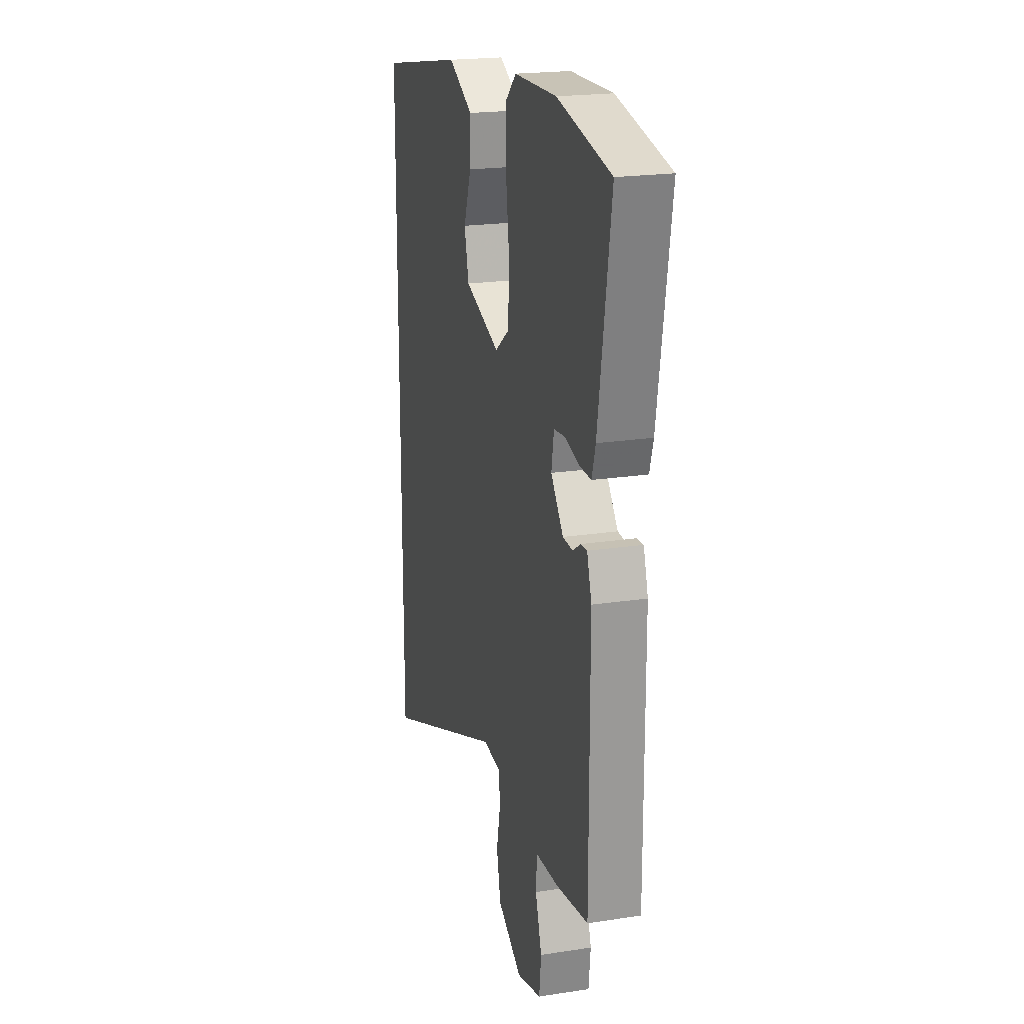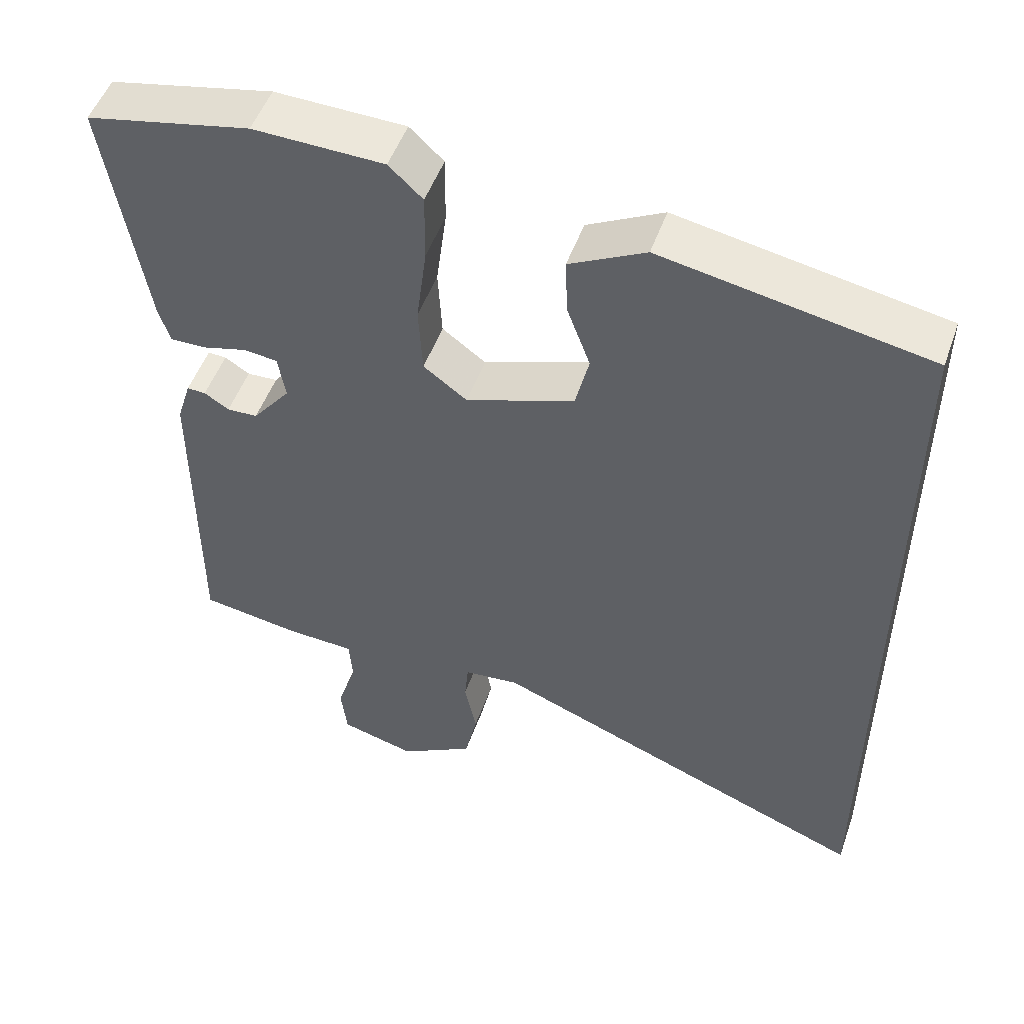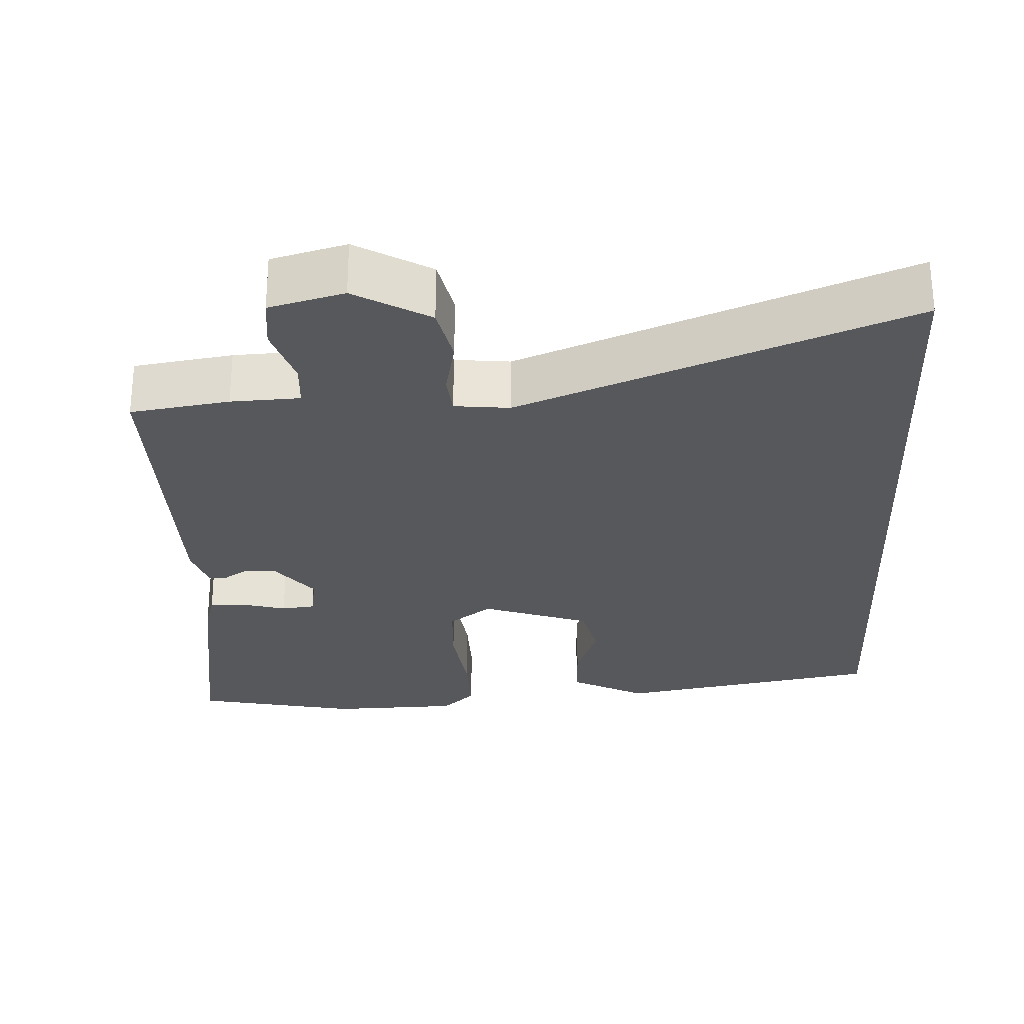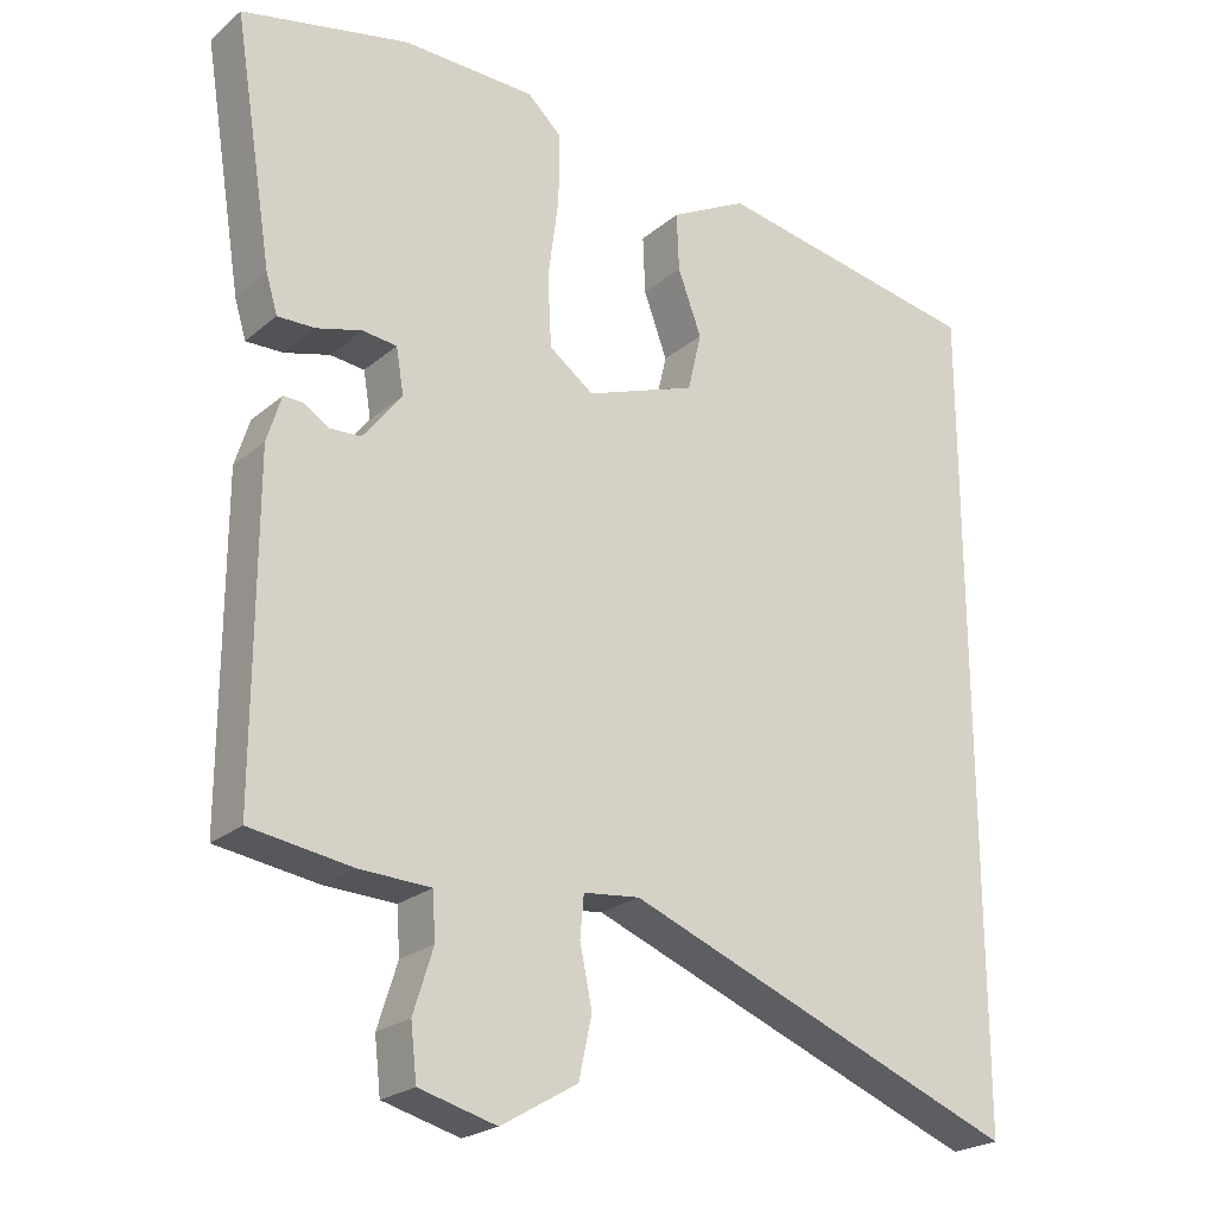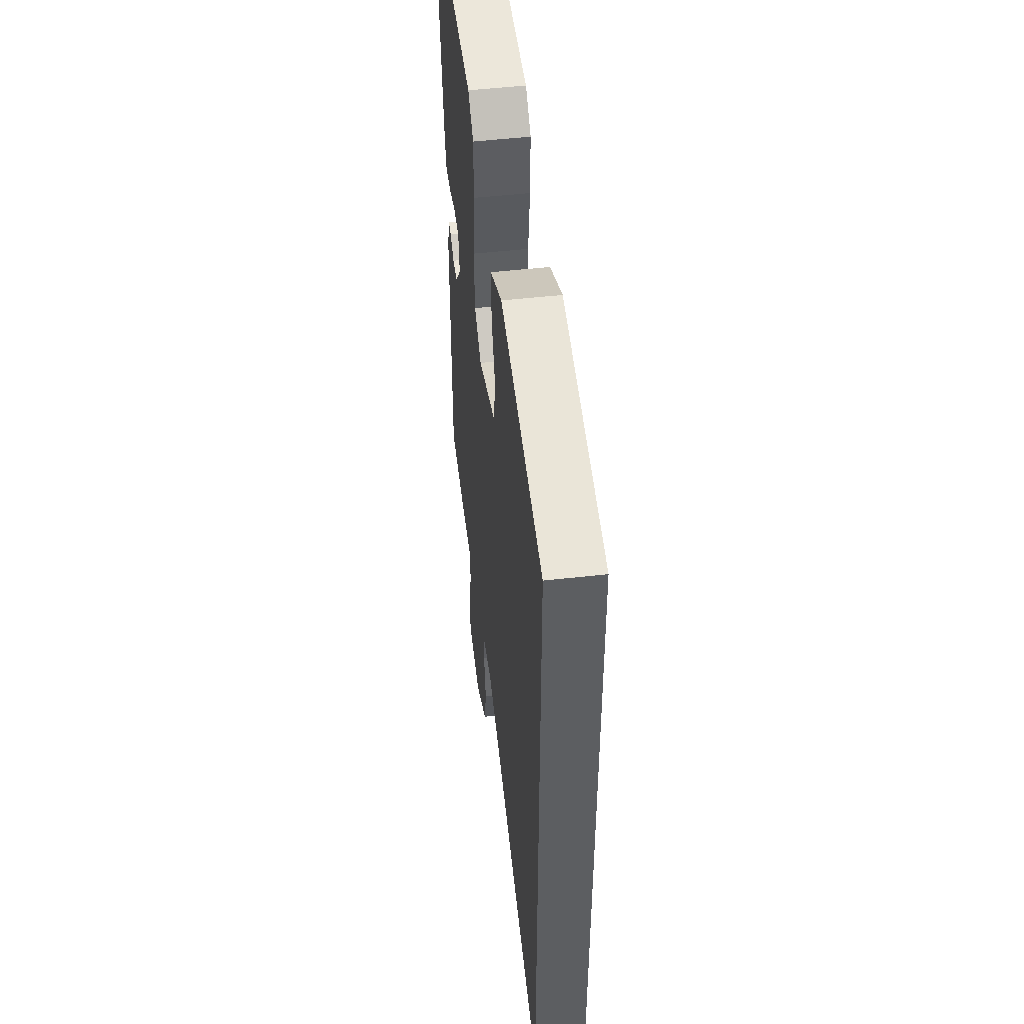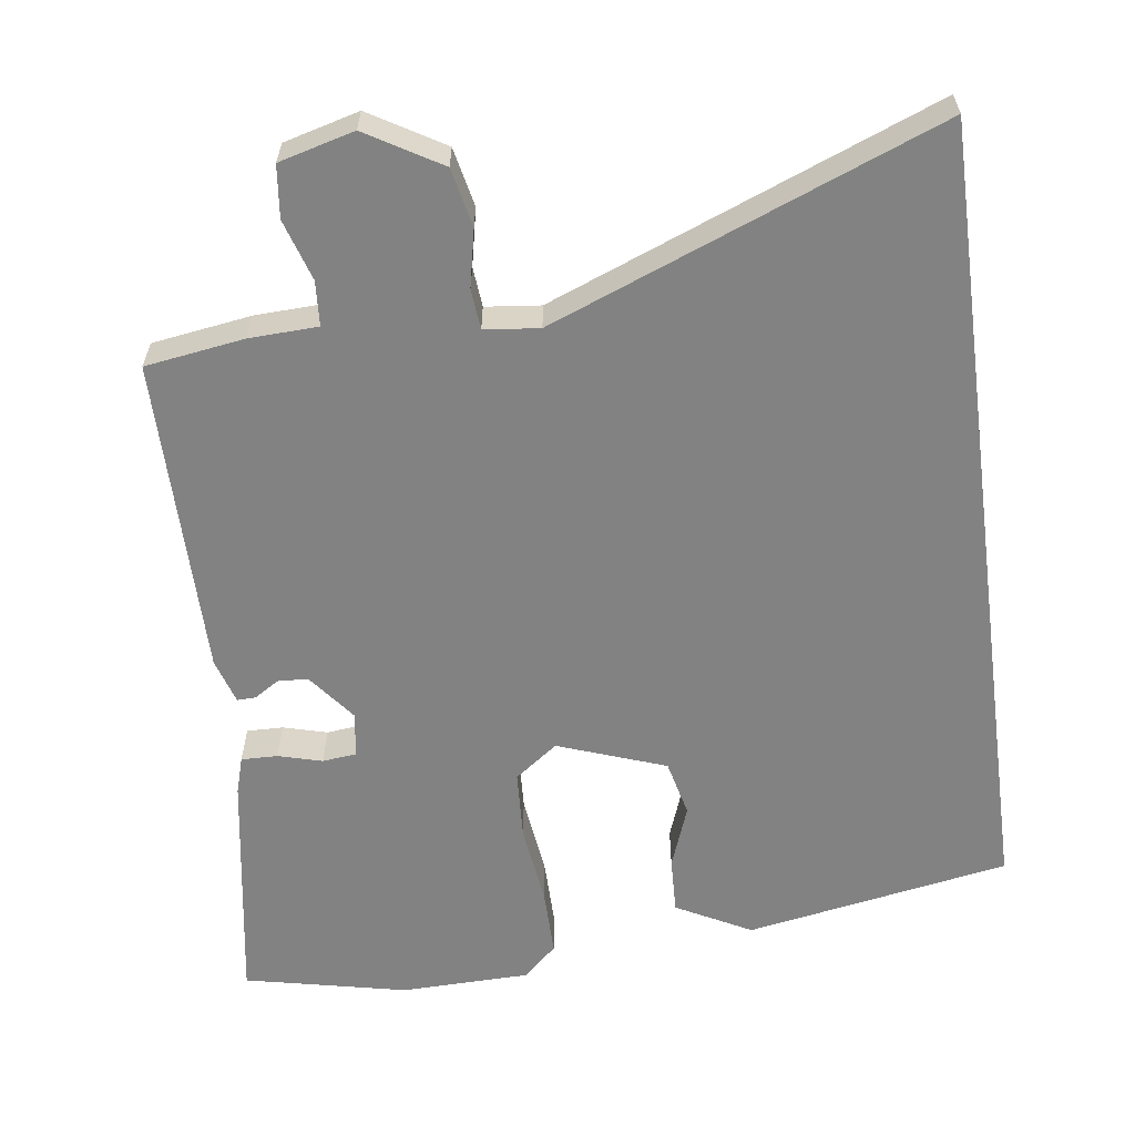
<metadata>
{"format":"obj","ext":"obj","renderer":"f3d","projection":"perspective","resolution":1024,"background":"white","views":[{"elev":20.8,"azim":74.5,"up":"+Z"},{"elev":51.0,"azim":-160.6,"up":"+Z"},{"elev":-27.8,"azim":-177.1,"up":"+Y"},{"elev":-23.1,"azim":144.1,"up":"+Z"},{"elev":50.0,"azim":-97.2,"up":"+Z"},{"elev":-60.7,"azim":-172.4,"up":"+Y"}]}
</metadata>
<code>
v -0.5 0.07 0.427
v -0.145 0.07 0.491
v -0.044 0.07 0.438
v -0.047 0.07 0.362
v -0.078 0.07 0.278
v -0.06 0.07 0.202
v 0.085 0.07 0.15
v 0.143 0.07 0.193
v 0.148 0.07 0.286
v 0.134 0.07 0.394
v 0.133 0.07 0.486
v 0.178 0.07 0.528
v 0.352 0.07 0.532
v 0.571 0.07 0.485
v 0.52 0.07 0.166
v 0.505 0.07 0.116
v 0.456 0.07 0.117
v 0.397 0.07 0.133
v 0.352 0.07 0.128
v 0.342 0.07 0.068
v 0.393 0.07 0.003
v 0.434 0.07 0.001
v 0.467 0.07 0.022
v 0.492 0.07 0.023
v 0.511 0.07 -0.038
v 0.512 0.07 -0.467
v 0.379 0.07 -0.487
v 0.286 0.07 -0.491
v 0.282 0.07 -0.551
v 0.308 0.07 -0.633
v 0.3 0.07 -0.703
v 0.199 0.07 -0.73
v 0.099 0.07 -0.671
v 0.082 0.07 -0.592
v 0.098 0.07 -0.515
v 0.093 0.07 -0.461
v 0.019 0.07 -0.453
v -0.5 0.07 -0.657
v -0.5 0 0.427
v -0.145 0 0.491
v -0.044 0 0.438
v -0.047 0 0.362
v -0.078 0 0.278
v -0.06 0 0.202
v 0.085 0 0.15
v 0.143 0 0.193
v 0.148 0 0.286
v 0.134 0 0.394
v 0.133 0 0.486
v 0.178 0 0.528
v 0.352 0 0.532
v 0.571 0 0.485
v 0.52 0 0.166
v 0.505 0 0.116
v 0.456 0 0.117
v 0.397 0 0.133
v 0.352 0 0.128
v 0.342 0 0.068
v 0.393 0 0.003
v 0.434 0 0.001
v 0.467 0 0.022
v 0.492 0 0.023
v 0.511 0 -0.038
v 0.512 0 -0.467
v 0.379 0 -0.487
v 0.286 0 -0.491
v 0.282 0 -0.551
v 0.308 0 -0.633
v 0.3 0 -0.703
v 0.199 0 -0.73
v 0.099 0 -0.671
v 0.082 0 -0.592
v 0.098 0 -0.515
v 0.093 0 -0.461
v 0.019 0 -0.453
v -0.5 0 -0.657
f 37 38 1 2
f 36 37 2
f 32 33 34 35
f 32 35 36
f 29 30 31 32
f 28 29 32 36
f 22 23 24 25
f 21 22 25 26
f 20 21 26 27
f 15 16 17 18
f 15 18 19
f 14 15 19
f 13 14 19
f 12 13 19 20
f 9 10 11 12
f 8 9 12 20
f 2 3 4 5
f 2 5 6
f 36 2 6
f 28 36 6 7
f 20 27 28
f 7 8 20 28
f 40 39 76 75
f 40 75 74
f 73 72 71 70
f 74 73 70
f 70 69 68 67
f 74 70 67 66
f 63 62 61 60
f 64 63 60 59
f 65 64 59 58
f 56 55 54 53
f 57 56 53
f 57 53 52
f 57 52 51
f 58 57 51 50
f 50 49 48 47
f 58 50 47 46
f 43 42 41 40
f 44 43 40
f 44 40 74
f 45 44 74 66
f 66 65 58
f 66 58 46 45
f 1 39 40 2
f 2 40 41 3
f 3 41 42 4
f 4 42 43 5
f 5 43 44 6
f 6 44 45 7
f 7 45 46 8
f 8 46 47 9
f 9 47 48 10
f 10 48 49 11
f 11 49 50 12
f 12 50 51 13
f 13 51 52 14
f 14 52 53 15
f 15 53 54 16
f 16 54 55 17
f 17 55 56 18
f 18 56 57 19
f 19 57 58 20
f 20 58 59 21
f 21 59 60 22
f 22 60 61 23
f 23 61 62 24
f 24 62 63 25
f 25 63 64 26
f 26 64 65 27
f 27 65 66 28
f 28 66 67 29
f 29 67 68 30
f 30 68 69 31
f 31 69 70 32
f 32 70 71 33
f 33 71 72 34
f 34 72 73 35
f 35 73 74 36
f 36 74 75 37
f 37 75 76 38
f 38 76 39 1

</code>
